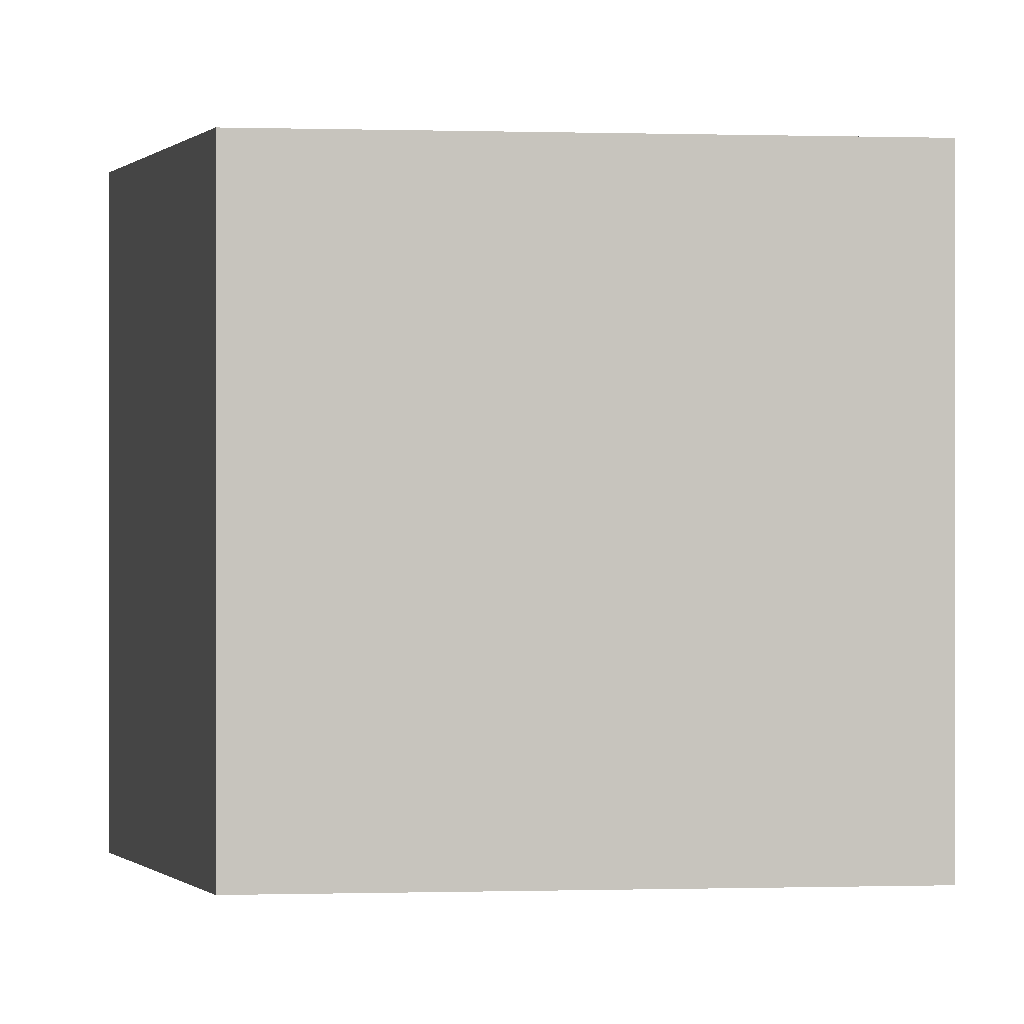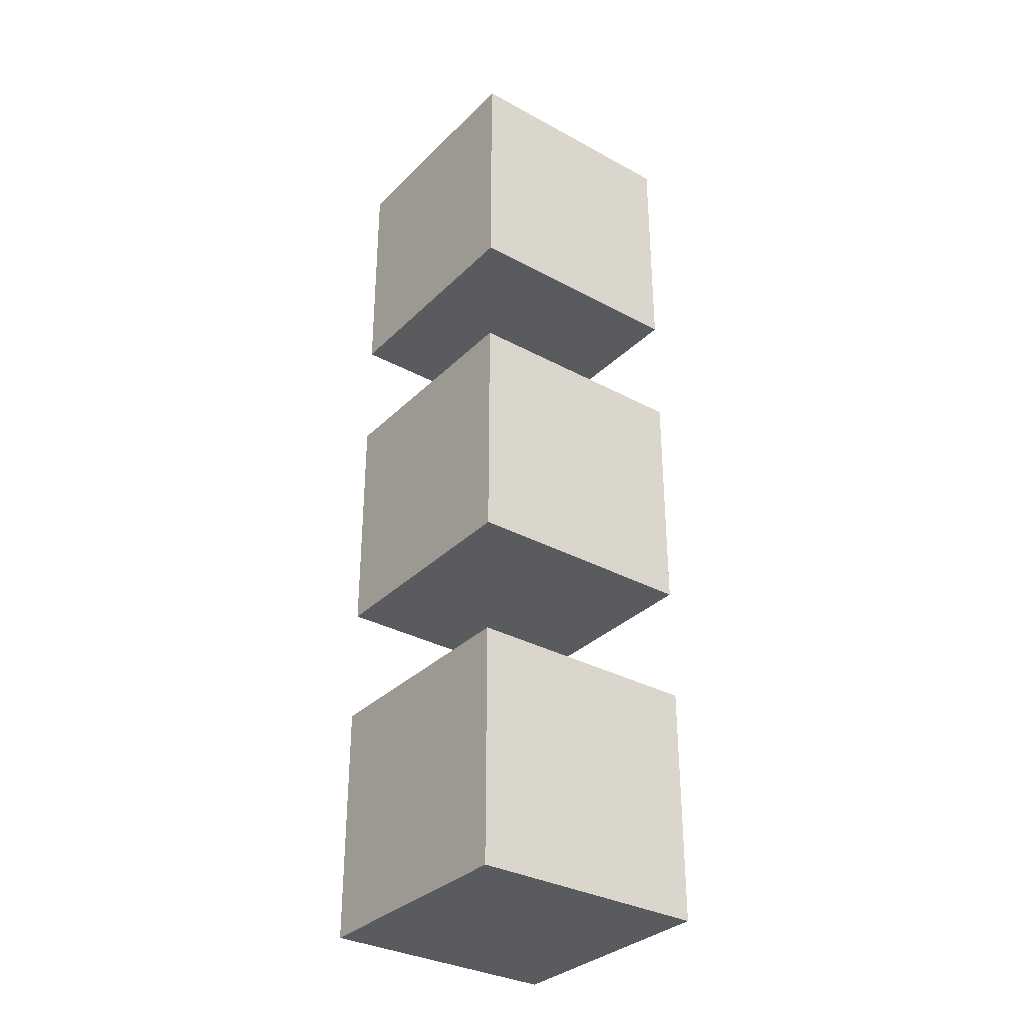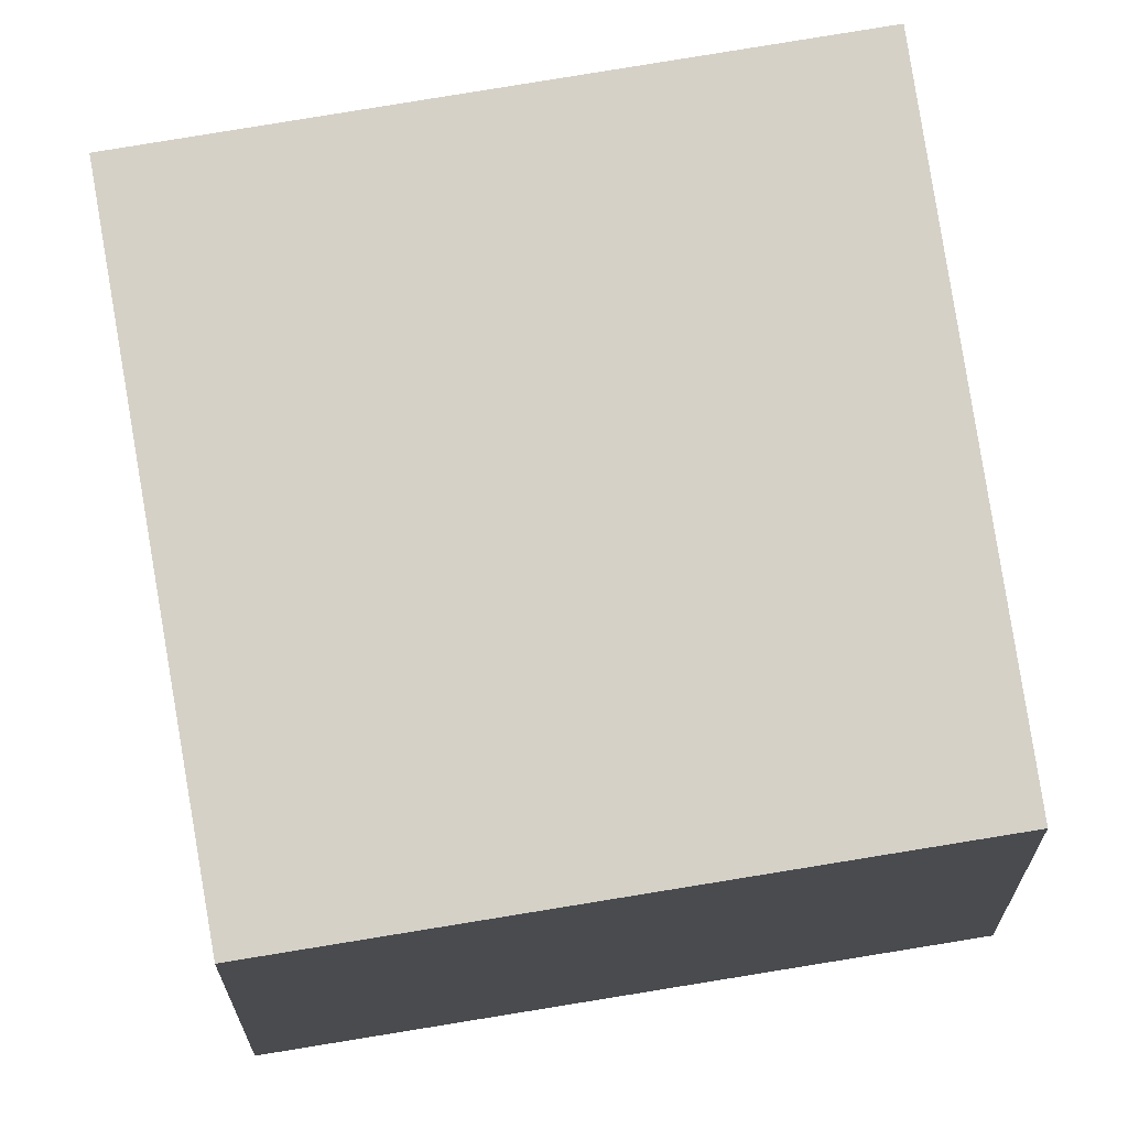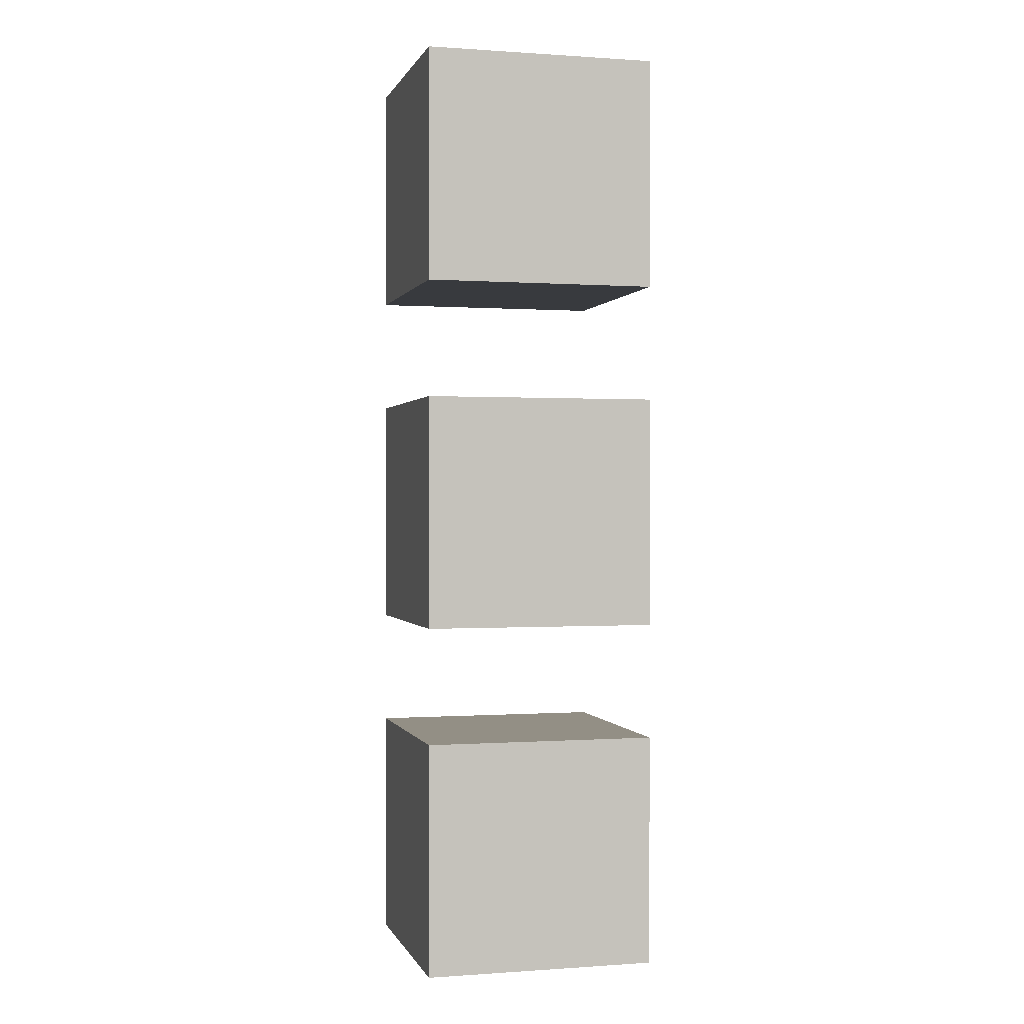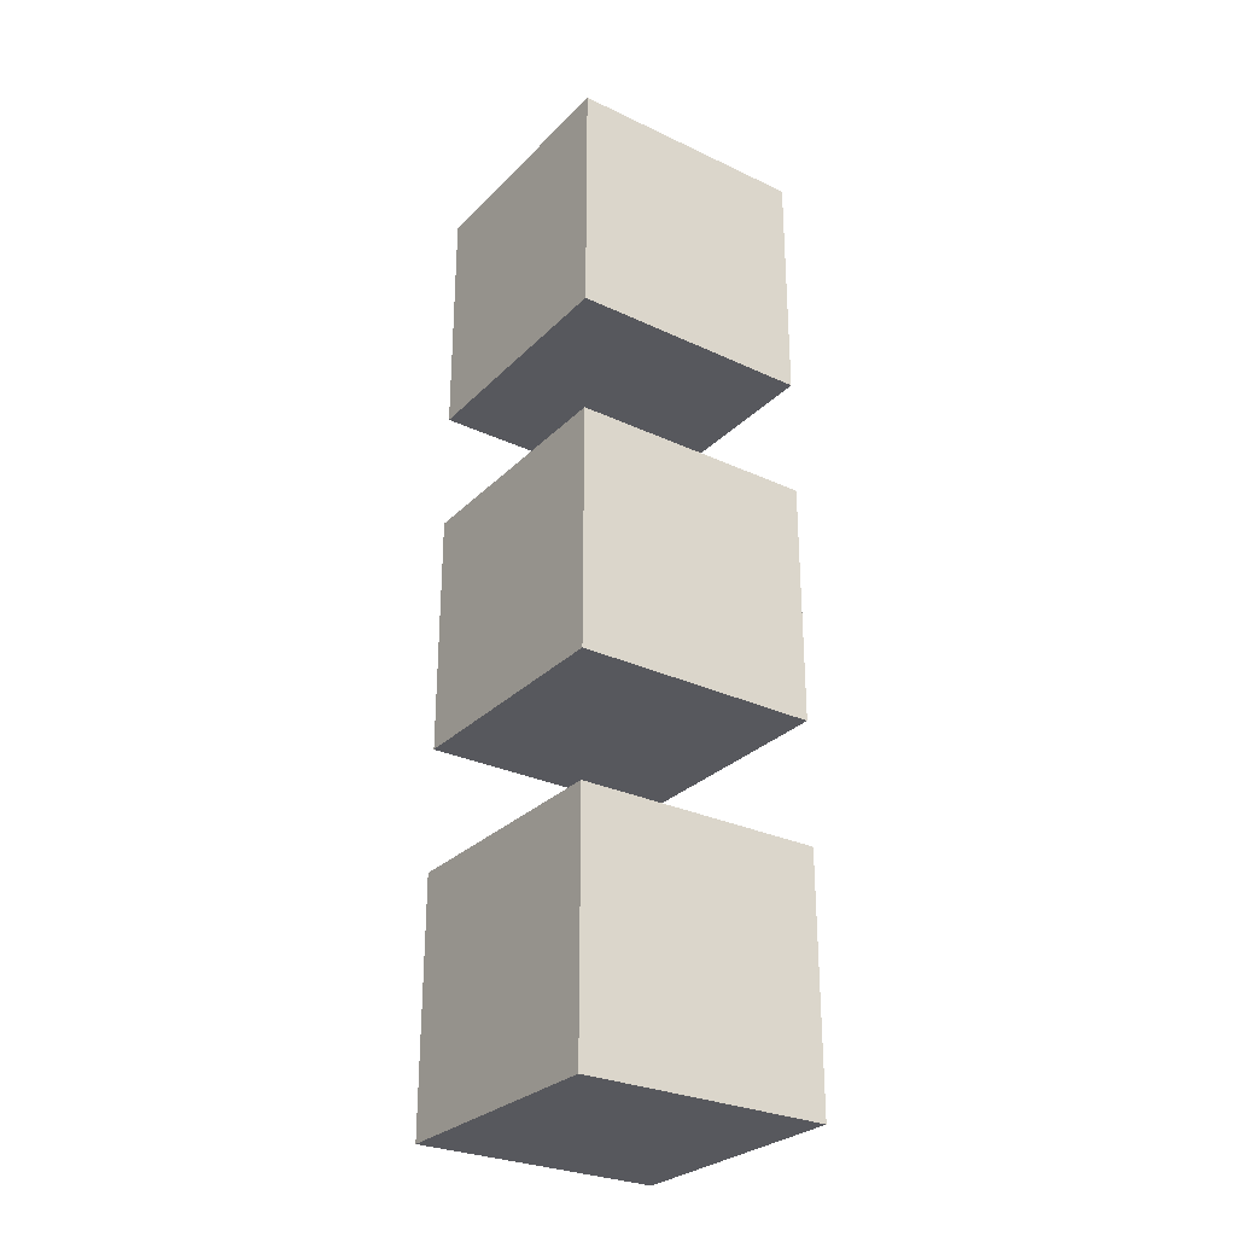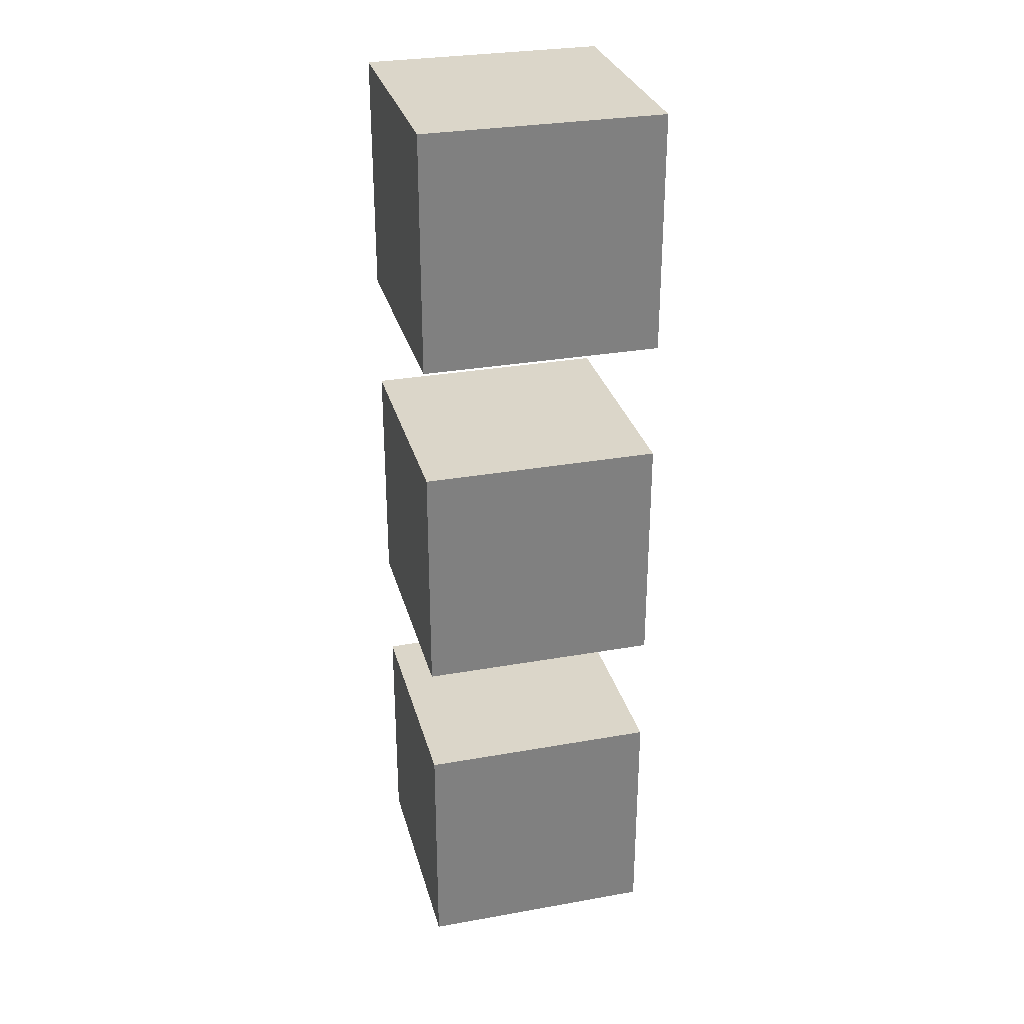
<metadata>
{"format":"obj","ext":"obj","renderer":"f3d","projection":"perspective","resolution":1024,"background":"white","views":[{"elev":-0.1,"azim":78.1,"up":"+Y"},{"elev":-32.8,"azim":-127.0,"up":"+Z"},{"elev":79.4,"azim":170.7,"up":"+Y"},{"elev":0.2,"azim":165.3,"up":"+Z"},{"elev":-28.9,"azim":145.0,"up":"+Z"},{"elev":30.1,"azim":75.5,"up":"+Z"}]}
</metadata>
<code>
o Cube
v 1 1 -1
v 1 -1 -1
v 1 1 1
v 1 -1 1
v -1 1 -1
v -1 -1 -1
v -1 1 1
v -1 -1 1
f 1 5 7 3
f 4 3 7 8
f 8 7 5 6
f 6 2 4 8
f 2 1 3 4
f 6 5 1 2
o Cube.001
v 1 1 -4
v 1 -1 -4
v 1 1 -2
v 1 -1 -2
v -1 1 -4
v -1 -1 -4
v -1 1 -2
v -1 -1 -2
f 9 13 15 11
f 12 11 15 16
f 16 15 13 14
f 14 10 12 16
f 10 9 11 12
f 14 13 9 10
o Cube.002
v 1 1 2
v 1 -1 2
v 1 1 4
v 1 -1 4
v -1 1 2
v -1 -1 2
v -1 1 4
v -1 -1 4
f 17 21 23 19
f 20 19 23 24
f 24 23 21 22
f 22 18 20 24
f 18 17 19 20
f 22 21 17 18

</code>
